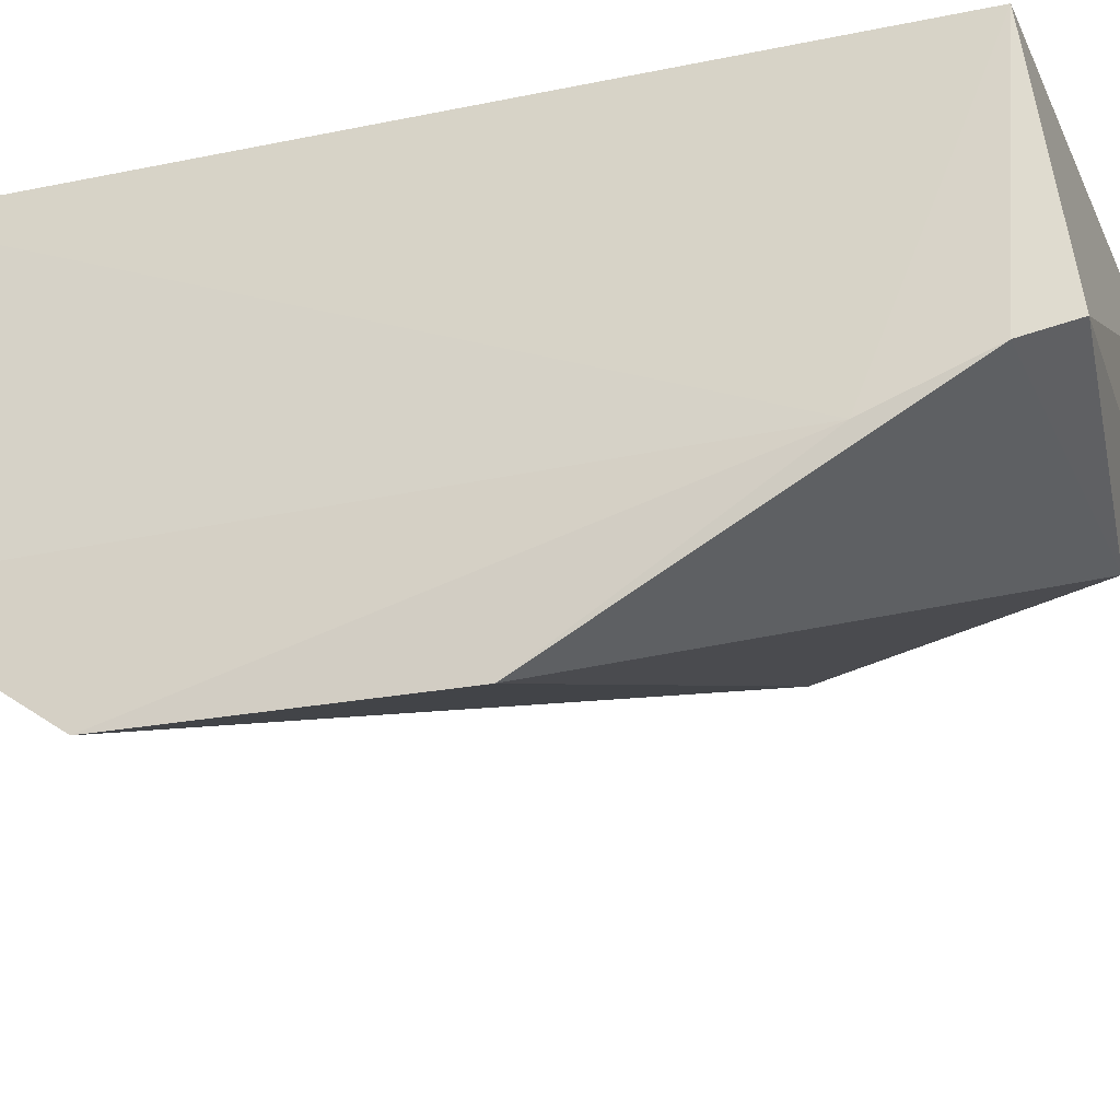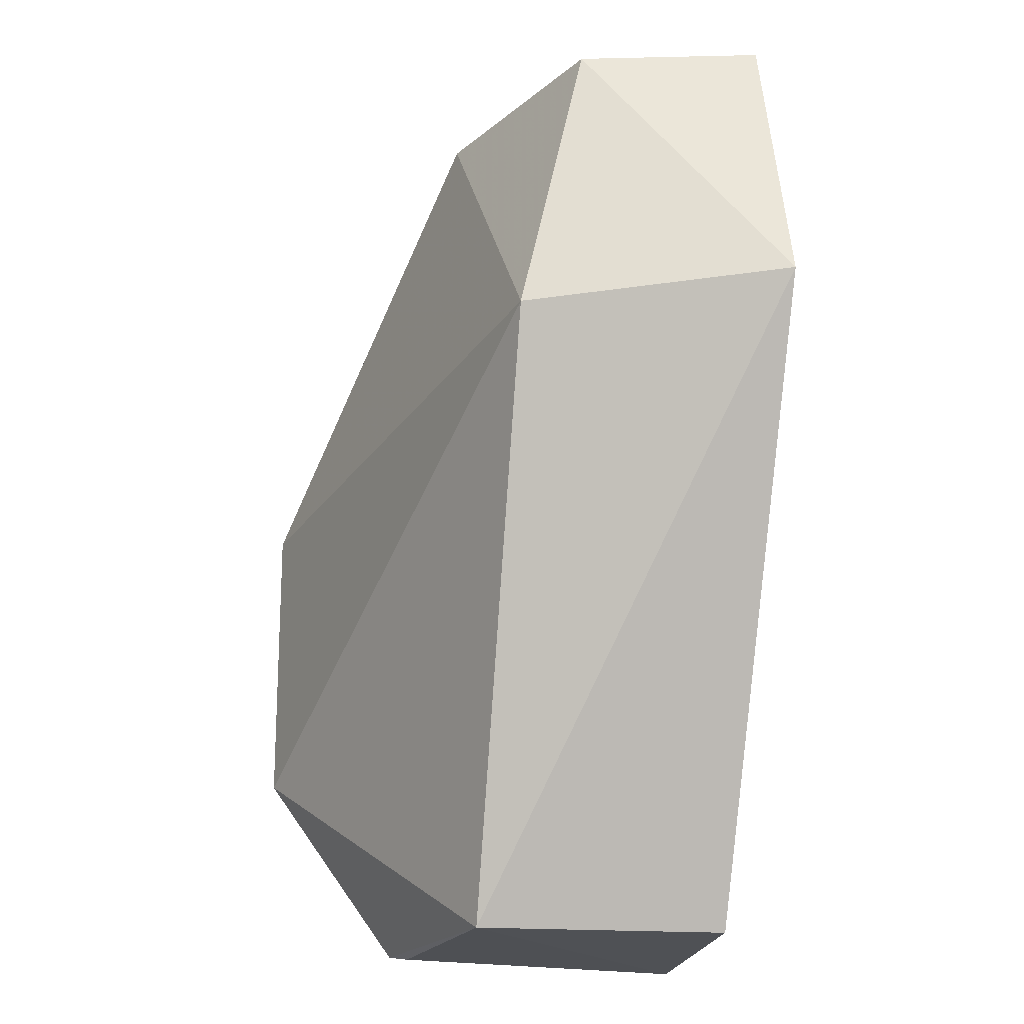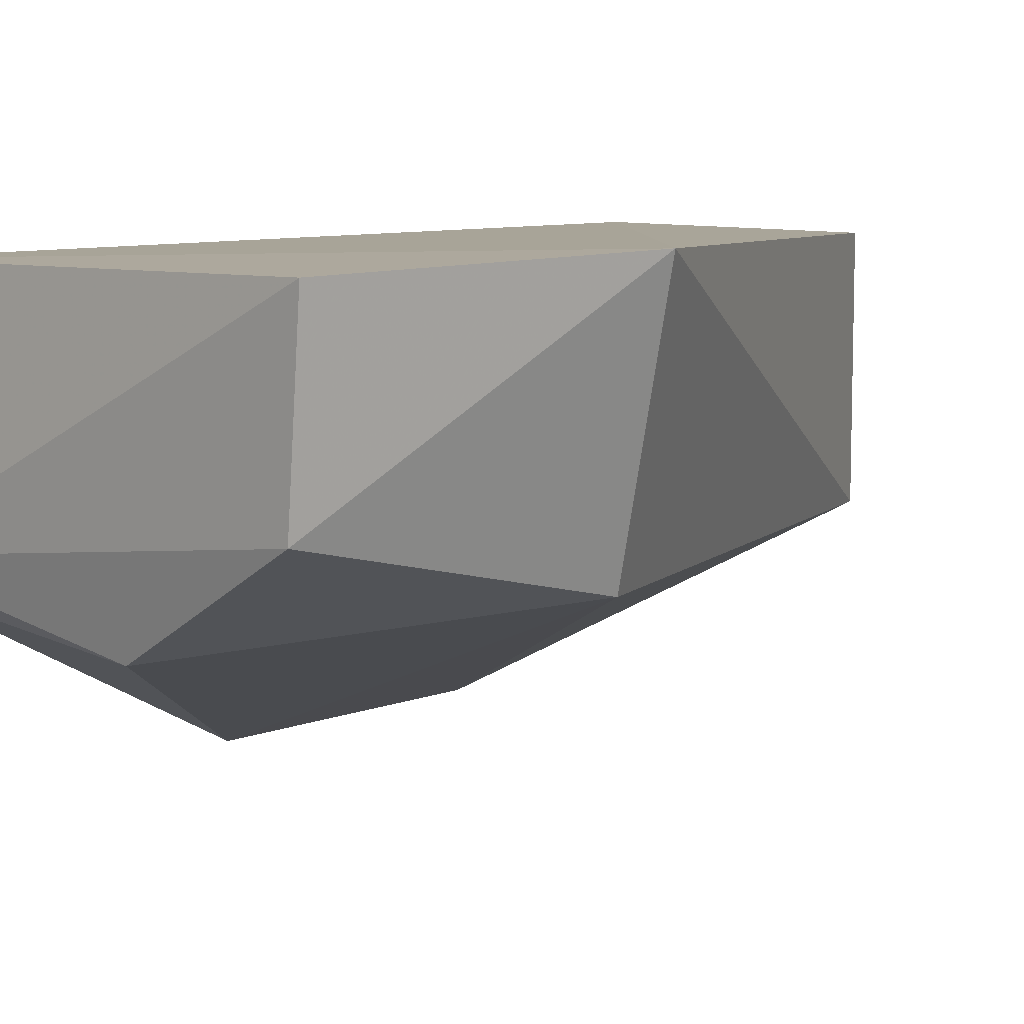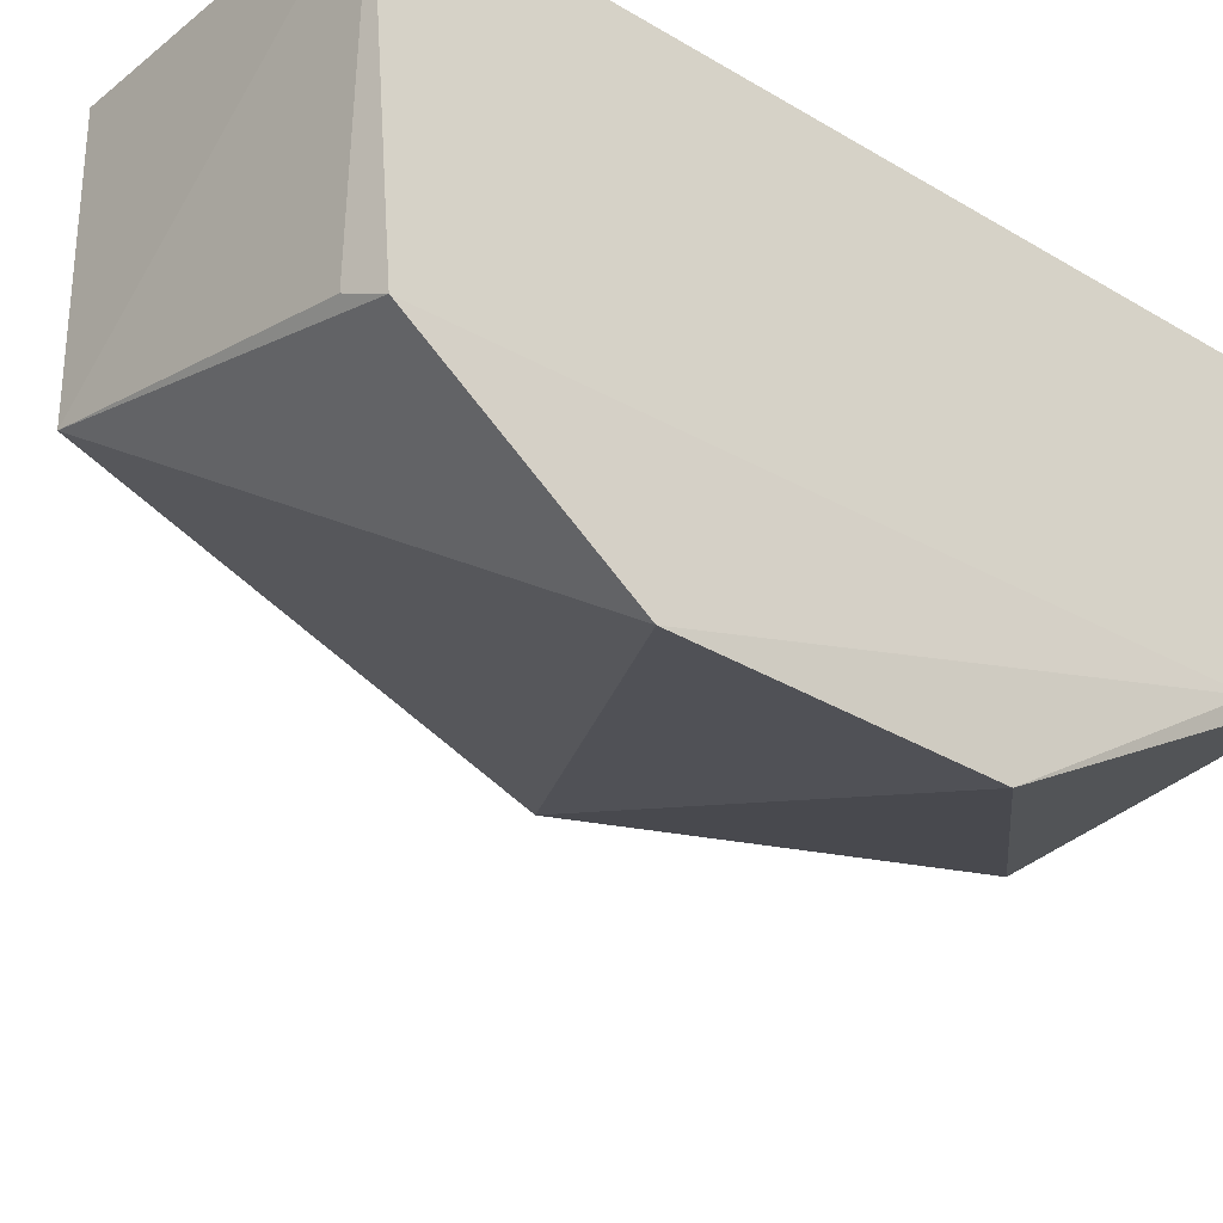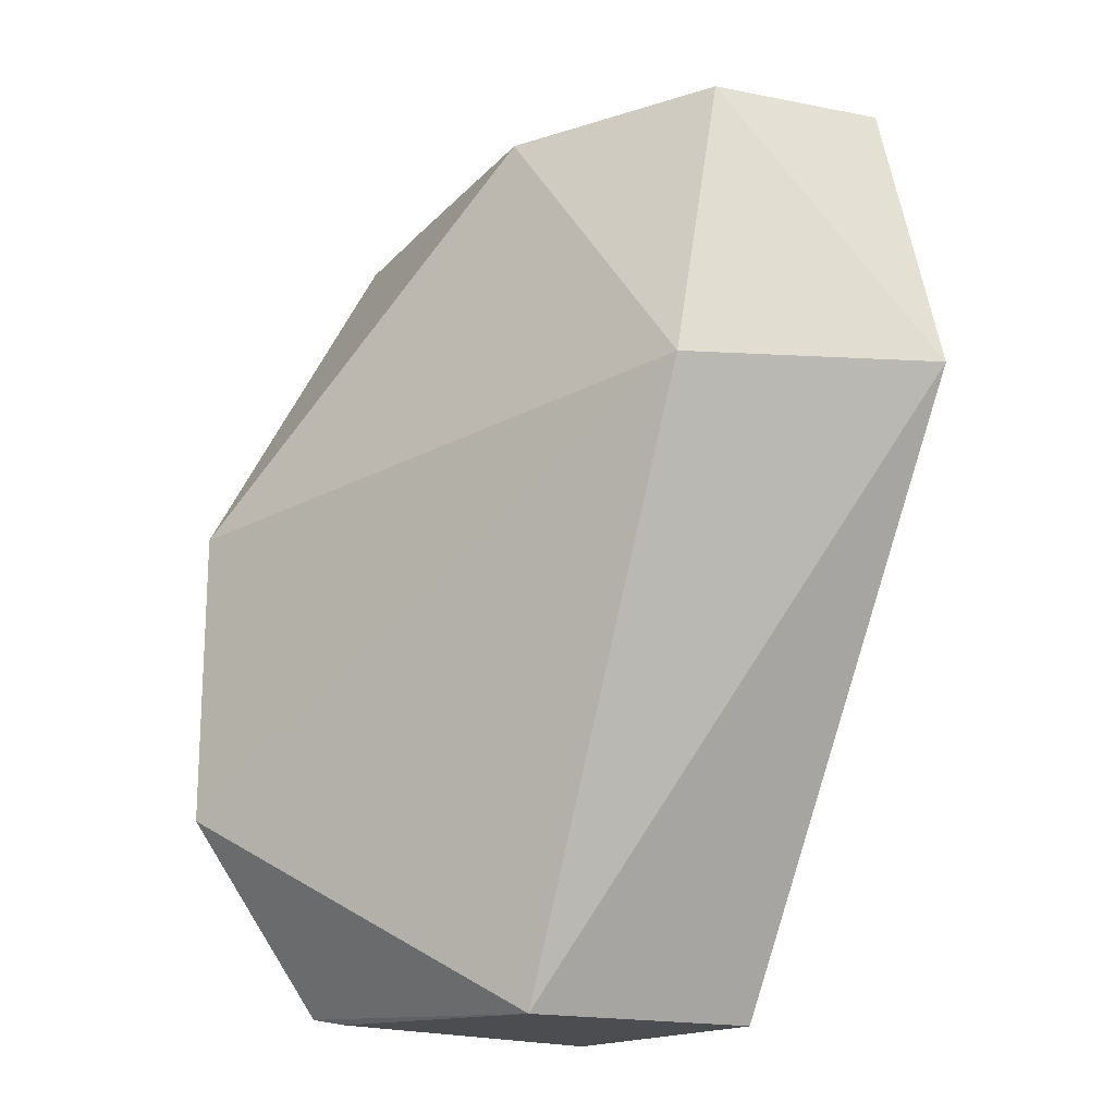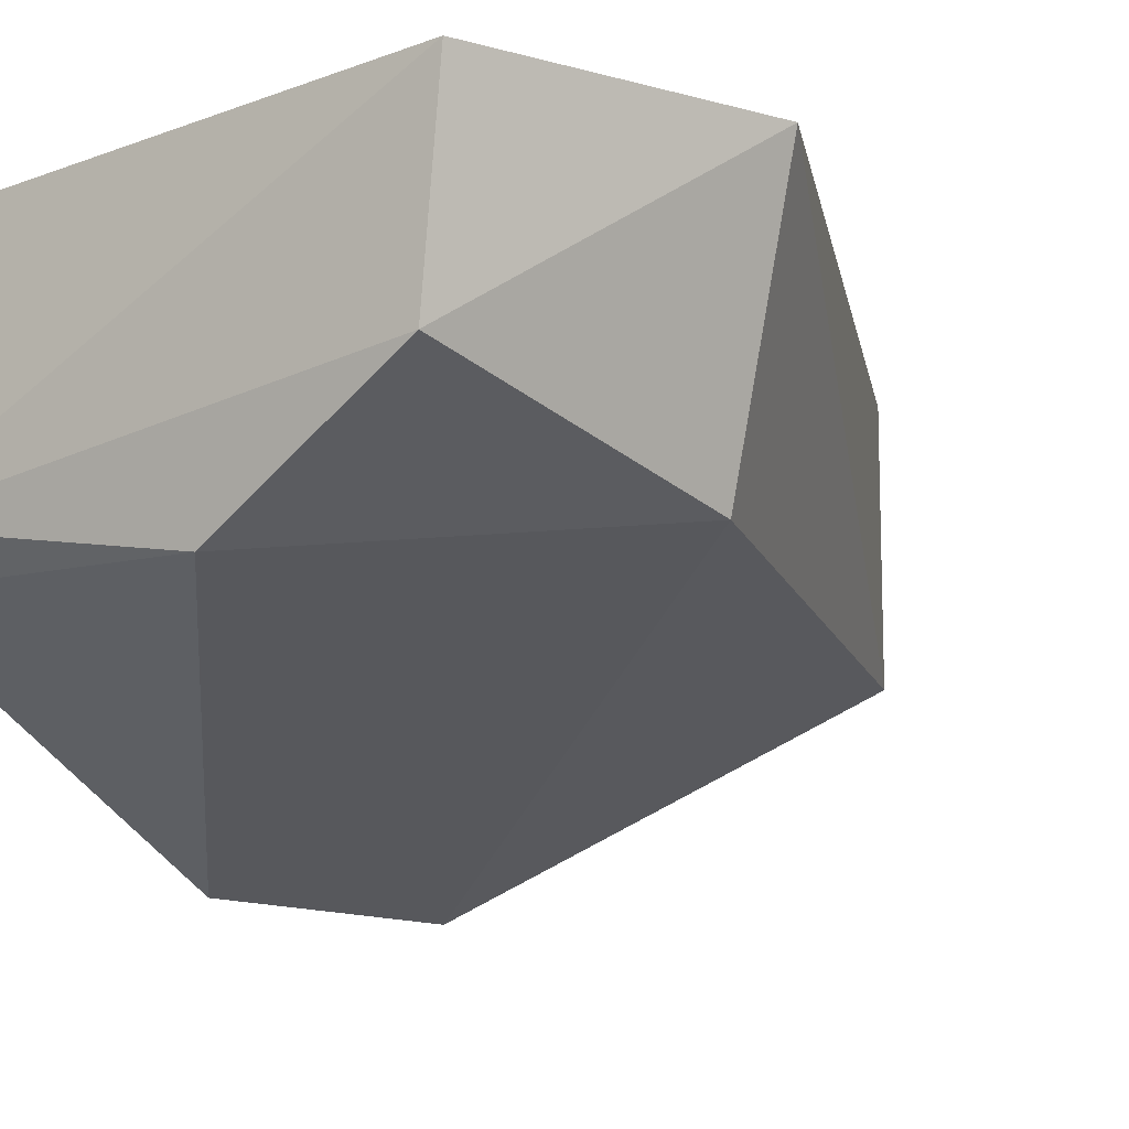
<metadata>
{"format":"obj","ext":"obj","renderer":"f3d","projection":"perspective","resolution":1024,"background":"white","views":[{"elev":-25.9,"azim":108.2,"up":"+Z"},{"elev":-20.0,"azim":-97.5,"up":"+Y"},{"elev":8.7,"azim":-135.2,"up":"+Z"},{"elev":-30.2,"azim":49.0,"up":"+Z"},{"elev":-16.2,"azim":-122.1,"up":"+Y"},{"elev":-12.0,"azim":-142.7,"up":"+Z"}]}
</metadata>
<code>
v -0.1789 -0.109 0.1439
v -0.1745 -0.1046 0.04954
v -0.1789 0.1486 0.1439
v -0.3386 0.1548 0.1472
v -0.2698 -0.109 0.06819
v -0.1752 0.04153 0.008153
v -0.3609 0.0699 0.1504
v -0.1734 0.1128 0.05228
v -0.1854 -0.1067 0.05458
v -0.1737 -0.04701 0.008375
v -0.2698 -0.109 0.1439
v -0.3397 0.06422 0.07238
v -0.1879 0.1576 0.07479
v -0.332 0.1531 0.09279
v -0.1745 0.1442 0.06461
v -0.2736 0.1496 0.05971
f 7 1 3
f 7 3 4
f 8 1 2
f 8 3 1
f 9 5 2
f 9 2 1
f 9 1 5
f 10 2 5
f 10 8 2
f 10 6 8
f 11 7 5
f 11 5 1
f 11 1 7
f 12 5 7
f 12 10 5
f 12 6 10
f 13 4 3
f 14 12 7
f 14 7 4
f 14 4 13
f 15 13 3
f 15 3 8
f 15 8 6
f 16 6 12
f 16 12 14
f 16 15 6
f 16 14 13
f 16 13 15

</code>
